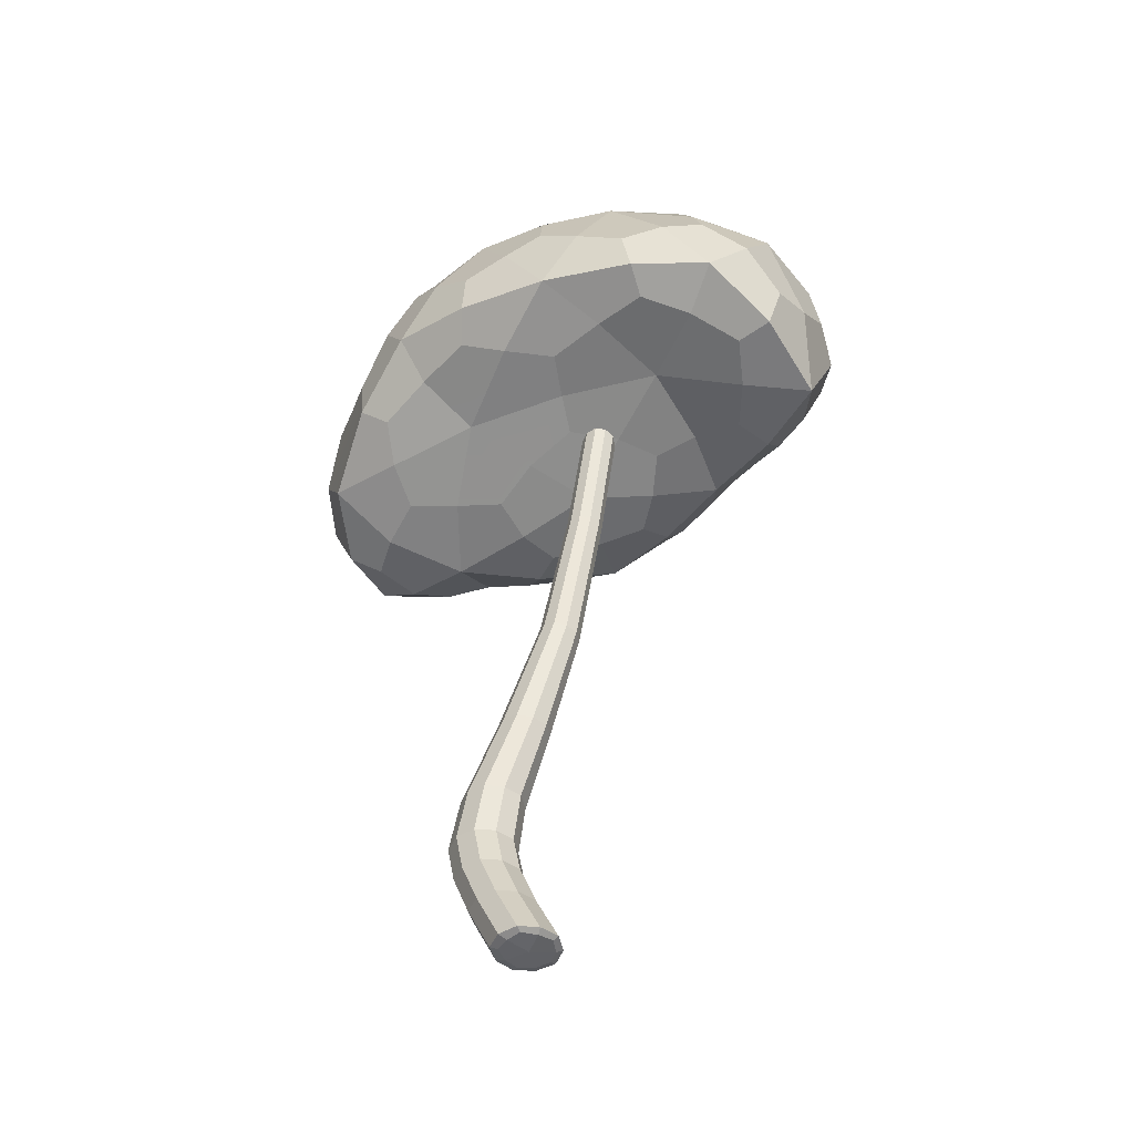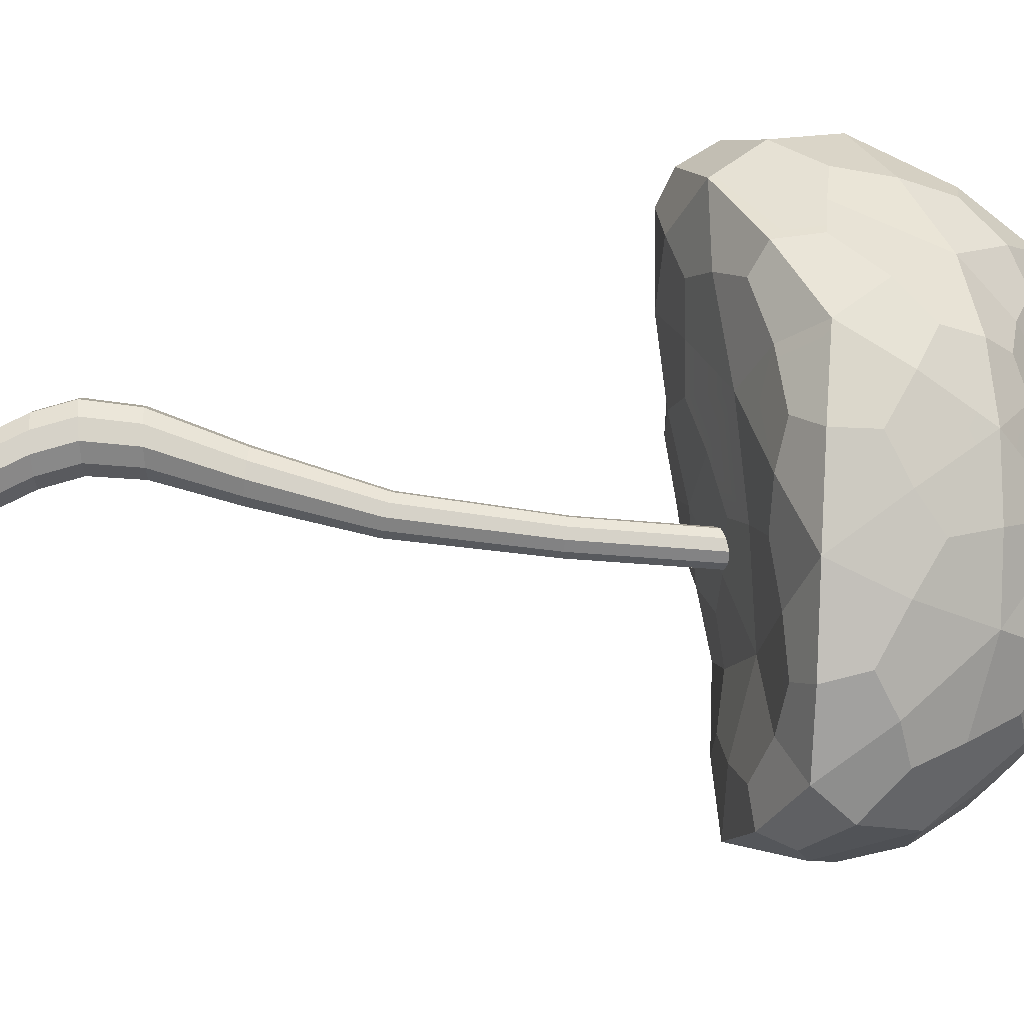
<metadata>
{"format":"obj","ext":"obj","renderer":"f3d","projection":"perspective","resolution":1024,"background":"white","views":[{"elev":-47.6,"azim":34.1,"up":"+Y"},{"elev":77.9,"azim":85.4,"up":"+Z"}]}
</metadata>
<code>
o Tree1_Cylinder.008
v -0.1469 0.3083 -0.1662
v -0.0496 0.1085 -0.1662
v -0.1396 0.1085 -0.1009
v -0.2369 0.3083 -0.1009
v -0.3356 0.553 -0.1009
v -0.2456 0.553 -0.1662
v -0.1346 0.553 -0.1738
v -0.03593 0.3083 -0.1738
v 0.06138 0.1085 -0.1738
v 0.1211 1.473 0.07608
v 0.05621 1.485 0.1328
v -0.1197 1.051 0.1622
v -0.03943 1.048 0.09446
v -0.007037 1.047 -0.005905
v 0.1472 1.468 -0.008055
v 0.34 2.063 -0.01047
v 0.32 2.07 0.05671
v 0.2705 2.088 0.102
v -0.02833 1.501 0.1328
v -0.09995 1.514 0.0858
v -0.3131 1.058 0.1061
v -0.2244 1.055 0.1621
v 0.2059 2.112 0.102
v 0.1511 2.132 0.06448
v -0.264 0.3083 0.007015
v -0.1667 0.1085 0.007015
v -0.1324 0.1085 0.1128
v -0.2297 0.3083 0.1128
v -0.3284 0.553 0.1128
v -0.3627 0.553 0.007015
v -0.126 1.519 0.001651
v -0.1055 1.515 -0.08416
v -0.32 1.059 -0.0967
v -0.3455 1.06 0.005674
v 0.1312 2.139 -0.002722
v 0.1469 2.133 -0.07124
v -0.03705 1.502 -0.1361
v 0.04729 1.487 -0.1422
v -0.1308 1.052 -0.1659
v -0.2352 1.055 -0.1587
v 0.1992 2.114 -0.1127
v 0.2637 2.091 -0.1176
v 0.06309 0.001691 0.000981
v 0.01465 0.007722 -0.1244
v 0.09792 0.01241 -0.1382
v 0.1654 0.007722 -0.08105
v 0.2026 0.01241 -0.00393
v 0.1707 0.007722 0.07569
v 0.1073 0.01241 0.1371
v 0.02326 0.007722 0.1292
v -0.05631 0.01241 0.09001
v -0.07317 0.007722 0.005507
v -0.06209 0.01241 -0.0801
v 0.3681 2.895 -0.1028
v 0.4266 2.88 -0.107
v 0.3206 2.907 -0.06593
v 0.4549 3.758 -0.06442
v 0.5032 3.759 -0.09949
v 0.5628 3.761 -0.1036
v -0.1354 0.3083 0.1719
v -0.03812 0.1085 0.1719
v 0.07311 0.1085 0.172
v -0.0242 0.3083 0.172
v -0.1228 0.553 0.172
v -0.2341 0.553 0.1719
v 0.06113 0.3083 0.1006
v 0.1584 0.1085 0.1006
v 0.1928 0.1085 -0.005188
v 0.09554 0.3083 -0.005188
v -0.003057 0.553 -0.005188
v -0.03748 0.553 0.1006
v 0.05403 0.3083 -0.1084
v 0.1513 0.1085 -0.1084
v -0.04457 0.553 -0.1084
v 0.3741 2.893 0.08785
v 0.3244 2.906 0.05453
v 0.4328 2.878 0.08787
v 0.5691 3.761 0.08203
v 0.5094 3.76 0.082
v 0.4588 3.758 0.05029
v 0.474 2.868 -0.07017
v 0.4959 2.862 -0.01199
v 0.3159 2.072 -0.07602
v 0.6111 3.762 -0.06845
v 0.6334 3.762 -0.01306
v 0.3063 2.911 -0.005111
v 0.4404 3.758 -0.006506
v 0.4778 2.867 0.04764
v 0.6149 3.762 0.04372
v -0.08873 0.7705 -0.1084
v -0.04719 0.7705 -0.005188
v -0.1788 0.7705 -0.1738
v -0.0461 1.048 -0.1038
v -0.08163 0.7705 0.1006
v -0.167 0.7705 0.172
v -0.2784 0.7705 0.1719
v -0.3727 0.7706 0.1128
v -0.4071 0.7706 0.007015
v -0.38 0.7706 -0.1009
v -0.2899 0.7705 -0.1662
v 0.1157 1.474 -0.09014
v 0.1916 0.02582 -0.1084
v 0.1016 0.02582 -0.1738
v 0.2331 0.02582 -0.005188
v 0.1987 0.02582 0.1006
v 0.1134 0.02582 0.172
v 0.002147 0.02582 0.1719
v -0.09209 0.02582 0.1128
v -0.1264 0.02582 0.007015
v -0.09935 0.02582 -0.1009
v -0.00933 0.02582 -0.1662
v 0.4028 3.595 0.1428
v 0.08922 3.538 0.09826
v 0.2564 3.462 -0.2413
v 0.6203 3.566 -0.04461
v 1.023 3.66 0.1686
v 0.4819 3.667 0.3445
v -0.08664 3.648 0.4647
v 1.584 3.566 0.1746
v 1.791 3.579 0.1829
v 1.655 3.788 0.5874
v 1.417 3.677 0.4189
v 1.457 3.512 -0.07122
v 1.777 3.469 -0.3001
v -0.1948 3.471 -0.005007
v -0.201 3.407 -0.2487
v -0.4286 3.488 0.1201
v -0.6725 3.392 -0.2586
v -0.1429 3.399 -0.4862
v 0.1432 3.431 -0.5779
v -0.3285 3.433 -0.6083
v 0.03908 3.517 -0.8923
v 0.4114 3.453 -0.6371
v 0.5901 3.478 -0.4636
v 0.4732 3.508 -0.8129
v 0.9074 3.535 -0.6792
v 1.887 3.75 0.2062
v 1.819 3.981 0.4342
v 1.914 3.815 -0.03174
v 1.845 4.29 0.2044
v 0.2663 4.189 1.037
v 0.01764 4.356 1.007
v -0.2341 4.03 0.9931
v 0.2341 3.956 1.021
v 0.7606 3.887 0.958
v 0.5153 4.293 0.9921
v 0.2677 4.693 0.8905
v -1.327 3.725 0.1796
v -1.385 3.847 -0.0303
v -1.286 3.564 -0.2805
v -1.241 3.517 0.1127
v -1.042 3.621 0.5163
v -1.241 3.911 0.3928
v -1.307 4.284 0.2037
v -0.3832 4.173 -0.9895
v -0.2131 4.283 -1.014
v -0.04591 4.088 -1.056
v -0.3517 4.005 -0.9994
v -0.7055 3.913 -0.8771
v -0.5747 4.217 -0.9378
v -0.3723 4.487 -0.9494
v 0.9126 4.2 -0.9967
v 1.105 4.269 -0.9286
v 1.254 4.018 -0.8628
v 0.9186 4.038 -0.9895
v 0.5699 4.029 -1.082
v 0.7416 4.275 -1.034
v 0.8989 4.499 -0.9477
v 1.618 4.216 0.575
v 1.433 4.172 0.7178
v 1.518 4.473 0.5004
v 1.087 4.629 0.7191
v -0.1861 4.482 0.9405
v -0.4178 4.312 0.9085
v -0.1426 4.689 0.834
v -0.5512 4.629 0.7145
v -1.387 4.005 -0.2559
v -1.316 3.918 -0.4874
v -1.328 4.291 -0.2406
v -1.198 4.354 -0.6655
v -0.05034 4.373 -1.038
v 0.109 4.304 -1.075
v -0.04426 4.514 -1.02
v 0.2675 4.521 -1.065
v 1.344 4.309 -0.8601
v 1.538 4.157 -0.7866
v 1.334 4.448 -0.8404
v 1.732 4.358 -0.6624
v 0.7126 5.188 0.2057
v 0.5031 5.151 0.2402
v 0.5779 5 0.4383
v 0.8466 5.106 0.3043
v 1.117 5.166 0.1342
v 0.7595 5.254 0.08076
v 0.4098 5.275 0.03707
v -0.2967 5.183 0.1495
v -0.4197 5.222 0.05504
v -0.6691 5.106 0.2016
v -0.3683 5.108 0.2765
v -0.02651 5.038 0.3395
v -0.09764 5.179 0.1231
v -0.1439 5.26 -0.09029
v -0.3975 5.05 -0.5912
v -0.2638 5.037 -0.7208
v -0.4468 4.883 -0.8134
v -0.5827 4.953 -0.5958
v -0.6896 5.005 -0.3
v -0.3667 5.112 -0.4575
v -0.08104 5.155 -0.5985
v 0.3156 4.987 -0.9119
v 0.4573 5.009 -0.8803
v 0.5065 4.852 -0.967
v 0.2834 4.887 -0.9762
v 0.04136 4.905 -0.9531
v 0.2185 5.043 -0.8603
v 0.399 5.148 -0.7448
v 0.9871 5.086 -0.4929
v 1.028 5.134 -0.3337
v 1.321 4.983 -0.2945
v 1.143 4.986 -0.5519
v 0.9192 4.951 -0.7777
v 0.8282 5.099 -0.5829
v 0.7396 5.2 -0.3677
v 0.4671 5.237 -0.5208
v 0.4841 5.264 -0.3928
v 0.572 5.184 -0.5767
v 0.3311 5.242 -0.5773
v 0.2628 5.298 -0.4026
v 0.6815 5.121 -0.6501
v 0.6478 5.072 -0.7707
v 0.6047 5.008 -0.856
v 0.6974 4.911 -0.8951
v 0.1953 5.225 -0.5996
v 0.1599 5.164 -0.6892
v 0.0987 5.248 -0.5019
v 0.1206 5.089 -0.7848
v -0.01817 5.046 -0.799
v -0.155 5.005 -0.8186
v -0.1993 4.908 -0.8992
v 0.01363 5.263 -0.371
v -0.1278 5.223 -0.3465
v 0.07604 5.298 -0.2562
v -0.3036 5.171 -0.3287
v -0.414 5.176 -0.1905
v -0.5179 5.19 -0.05733
v -0.7187 5.08 -0.02394
v 0.1734 5.31 -0.1508
v 0.1272 5.279 -0.01949
v 0.3267 5.308 -0.1942
v 0.0773 5.211 0.09838
v 0.1931 5.167 0.1847
v 0.3184 5.113 0.269
v 0.286 5.018 0.3983
v 0.4681 5.282 -0.2499
v 0.5941 5.263 -0.1593
v 0.7662 5.258 -0.06408
v 0.9331 5.225 -0.1212
v 1.071 5.178 -0.1778
v 1.256 5.092 -0.07538
v 1.364 4.804 -0.6093
v 1.567 4.697 -0.4678
v 1.341 4.691 -0.744
v 1.225 4.617 -0.8291
v 0.95 4.725 -0.878
v 0.771 4.787 -0.9185
v 0.6844 4.699 -0.967
v 0.2715 4.774 -1.019
v 0.4017 4.703 -1.026
v 0.1388 4.721 -1.023
v -0.02219 4.651 -1.006
v -0.1525 4.713 -0.9679
v -0.2536 4.781 -0.9323
v -0.441 4.699 -0.8981
v -0.8172 4.779 -0.6287
v -0.8226 4.663 -0.7652
v -0.9989 4.687 -0.4758
v -1.154 4.554 -0.2516
v -1.057 4.676 -0.05661
v -0.9483 4.844 0.05734
v -1.001 4.761 0.2358
v -0.4313 4.985 0.4314
v -0.6501 4.907 0.4547
v -0.2772 4.885 0.5502
v -0.1027 4.827 0.6791
v 0.1028 4.886 0.6287
v 0.2731 4.927 0.5678
v 0.4403 4.872 0.667
v 0.9392 4.983 0.4453
v 0.8108 4.871 0.5919
v 1.145 4.917 0.4337
v 1.403 4.734 0.3894
v 1.503 4.776 0.206
v 1.481 4.86 0.03602
v 1.622 4.684 -0.0588
v 0.5586 4.637 -1.008
v 0.5765 4.51 -1.024
v 0.5804 4.359 -1.055
v 0.4219 4.286 -1.093
v 0.2652 4.219 -1.098
v 0.2453 4.048 -1.091
v -0.7114 4.593 -0.8458
v -0.8079 4.427 -0.8477
v -0.8128 4.263 -0.8711
v -1.008 4.114 -0.7979
v -1.152 3.9 -0.6583
v -1.056 3.7 -0.6045
v -0.9013 4.723 0.4138
v -0.9831 4.454 0.4979
v -1.046 4.153 0.5403
v -0.8522 4.109 0.6782
v -0.6598 4.071 0.8193
v -0.6517 3.829 0.8083
v 0.6427 4.813 0.7174
v 0.678 4.669 0.8398
v 0.7194 4.419 0.9252
v 0.9604 4.249 0.8982
v 1.231 4.071 0.8388
v 1.266 3.832 0.8064
v 1.719 4.559 -0.2485
v 1.867 4.283 -0.2419
v 1.91 3.967 -0.264
v 1.836 3.88 -0.4949
v 1.675 3.903 -0.6559
v 1.548 3.717 -0.6391
v 0.9229 3.86 -0.9211
v 1.12 3.755 -0.8019
v 0.7352 3.758 -0.9283
v 0.5138 3.653 -0.9368
v 0.3285 3.745 -1.02
v 0.1884 3.853 -1.055
v -0.01684 3.801 -1.02
v -0.2466 3.821 -0.9908
v -0.3538 3.691 -0.9017
v -0.4755 3.567 -0.7216
v -0.7227 3.596 -0.6097
v -0.9514 3.556 -0.5075
v -1.042 3.427 -0.2726
v -1.093 3.417 0.000218
v -0.912 3.44 0.1452
v -0.6684 3.5 0.2673
v -0.6142 3.6 0.5163
v -0.5163 3.725 0.7256
v -0.1933 3.801 0.8008
v 1.362 3.613 -0.6559
v 1.369 3.472 -0.5028
v 1.293 3.493 -0.2956
v 1.009 3.554 -0.2766
v 0.7521 3.539 -0.261
v 0.138 3.823 0.8841
v 0.3529 3.753 0.7513
v 0.5833 3.721 0.5736
v 0.9186 3.742 0.6114
v 1.223 3.739 0.64
f 1 3 4
f 4 6 1
f 1 7 8
f 8 2 1
f 11 13 10
f 10 14 15
f 15 17 10
f 10 18 11
f 20 22 19
f 19 12 11
f 11 23 19
f 19 24 20
f 26 28 25
f 25 29 30
f 25 5 4
f 4 26 25
f 31 33 34
f 31 21 20
f 20 35 31
f 35 32 31
f 37 39 40
f 40 32 37
f 37 36 41
f 41 38 37
f 43 45 46
f 43 47 48
f 43 49 50
f 43 51 52
f 43 53 44
f 55 41 54
f 54 36 56
f 54 57 58
f 58 55 54
f 61 63 60
f 60 64 65
f 65 28 60
f 60 27 61
f 67 69 66
f 66 70 71
f 71 63 66
f 66 62 67
f 72 9 8
f 8 74 72
f 72 70 69
f 69 73 72
f 75 24 23
f 23 77 75
f 77 79 75
f 75 80 76
f 82 83 81
f 81 42 55
f 81 59 84
f 84 82 81
f 56 35 86
f 35 76 86
f 76 87 86
f 87 56 86
f 88 18 17
f 17 82 88
f 82 89 88
f 88 78 77
f 91 74 90
f 90 7 92
f 90 39 93
f 93 91 90
f 94 64 71
f 71 91 94
f 91 13 94
f 94 12 95
f 96 29 65
f 65 95 96
f 95 22 96
f 96 21 97
f 99 30 98
f 30 97 98
f 97 34 98
f 34 99 98
f 92 6 100
f 100 5 99
f 100 33 40
f 40 92 100
f 101 14 93
f 93 38 101
f 101 42 83
f 83 15 101
f 102 45 103
f 103 73 102
f 102 68 104
f 102 47 46
f 105 47 104
f 105 68 67
f 67 106 105
f 105 49 48
f 50 106 107
f 107 62 61
f 61 108 107
f 107 51 50
f 109 51 108
f 109 27 26
f 109 3 110
f 109 53 52
f 111 53 110
f 110 2 111
f 111 9 103
f 103 44 111
f 1 2 3
f 4 5 6
f 1 6 7
f 8 9 2
f 11 12 13
f 10 13 14
f 15 16 17
f 10 17 18
f 20 21 22
f 19 22 12
f 11 18 23
f 19 23 24
f 26 27 28
f 25 28 29
f 25 30 5
f 4 3 26
f 31 32 33
f 31 34 21
f 20 24 35
f 35 36 32
f 37 38 39
f 40 33 32
f 37 32 36
f 41 42 38
f 43 44 45
f 43 46 47
f 43 48 49
f 43 50 51
f 43 52 53
f 55 42 41
f 54 41 36
f 54 56 57
f 58 59 55
f 61 62 63
f 60 63 64
f 65 29 28
f 60 28 27
f 67 68 69
f 66 69 70
f 71 64 63
f 66 63 62
f 72 73 9
f 8 7 74
f 72 74 70
f 69 68 73
f 75 76 24
f 23 18 77
f 77 78 79
f 75 79 80
f 82 16 83
f 81 83 42
f 81 55 59
f 84 85 82
f 56 36 35
f 35 24 76
f 76 80 87
f 87 57 56
f 88 77 18
f 17 16 82
f 82 85 89
f 88 89 78
f 91 70 74
f 90 74 7
f 90 92 39
f 93 14 91
f 94 95 64
f 71 70 91
f 91 14 13
f 94 13 12
f 96 97 29
f 65 64 95
f 95 12 22
f 96 22 21
f 99 5 30
f 30 29 97
f 97 21 34
f 34 33 99
f 92 7 6
f 100 6 5
f 100 99 33
f 40 39 92
f 101 15 14
f 93 39 38
f 101 38 42
f 83 16 15
f 102 46 45
f 103 9 73
f 102 73 68
f 102 104 47
f 105 48 47
f 105 104 68
f 67 62 106
f 105 106 49
f 50 49 106
f 107 106 62
f 61 27 108
f 107 108 51
f 109 52 51
f 109 108 27
f 109 26 3
f 109 110 53
f 111 44 53
f 110 3 2
f 111 2 9
f 103 45 44
f 112 114 115
f 115 117 112
f 117 113 112
f 119 121 122
f 119 116 123
f 123 120 119
f 125 114 113
f 125 118 127
f 127 126 125
f 129 114 126
f 126 131 129
f 129 132 130
f 133 114 130
f 133 132 135
f 135 134 133
f 137 121 120
f 120 139 137
f 137 140 138
f 142 144 141
f 144 146 141
f 141 147 142
f 149 151 148
f 148 152 153
f 153 149 148
f 156 158 155
f 158 160 155
f 155 161 156
f 163 165 162
f 165 167 162
f 162 168 163
f 169 121 138
f 169 140 171
f 171 170 169
f 173 143 142
f 142 175 173
f 173 176 174
f 177 150 149
f 177 154 179
f 179 178 177
f 181 157 156
f 156 183 181
f 183 182 181
f 185 164 163
f 163 187 185
f 185 188 186
f 189 191 192
f 192 194 189
f 189 195 190
f 197 199 196
f 196 200 201
f 196 202 197
f 203 205 206
f 206 208 203
f 203 209 204
f 210 212 213
f 213 215 210
f 210 216 211
f 218 220 217
f 217 221 222
f 217 223 218
f 225 226 224
f 224 216 227
f 224 228 225
f 229 223 222
f 222 230 229
f 230 226 229
f 230 232 231
f 231 212 211
f 211 230 231
f 227 234 233
f 234 235 233
f 233 228 227
f 234 215 236
f 236 214 237
f 236 209 234
f 238 214 239
f 239 204 238
f 238 209 237
f 240 209 241
f 241 242 240
f 240 228 235
f 241 208 243
f 208 244 243
f 243 202 241
f 245 207 246
f 245 198 197
f 197 244 245
f 242 248 247
f 247 195 249
f 247 228 242
f 250 202 201
f 250 200 251
f 251 248 250
f 251 253 252
f 252 191 190
f 252 195 251
f 254 195 255
f 255 225 254
f 254 228 249
f 255 194 256
f 194 257 256
f 256 223 255
f 258 193 259
f 258 219 218
f 218 257 258
f 261 262 260
f 262 220 260
f 260 219 261
f 262 187 263
f 263 168 264
f 263 221 262
f 265 168 266
f 266 232 265
f 265 221 264
f 267 184 269
f 269 213 267
f 213 268 267
f 269 183 270
f 183 271 270
f 270 214 269
f 272 161 273
f 272 205 239
f 239 271 272
f 275 276 274
f 274 207 206
f 274 205 275
f 277 180 179
f 277 154 278
f 278 276 277
f 278 280 279
f 279 198 246
f 279 207 278
f 282 283 281
f 283 199 281
f 281 198 282
f 283 175 284
f 175 285 284
f 284 200 283
f 286 147 287
f 286 191 253
f 253 285 286
f 289 290 288
f 288 193 192
f 288 191 289
f 291 172 171
f 171 292 291
f 292 290 291
f 292 294 293
f 293 219 259
f 293 193 292
f 266 296 295
f 296 268 295
f 295 212 266
f 296 167 297
f 297 166 298
f 298 296 297
f 298 300 299
f 300 182 299
f 299 184 298
f 301 161 302
f 302 275 301
f 301 205 273
f 302 160 303
f 303 159 304
f 303 180 302
f 305 159 306
f 306 178 305
f 305 180 304
f 280 308 307
f 307 176 282
f 282 280 307
f 309 154 153
f 309 152 310
f 310 308 309
f 310 312 311
f 311 143 174
f 311 176 310
f 287 314 313
f 314 289 313
f 313 191 287
f 314 146 315
f 146 316 315
f 315 172 314
f 317 145 318
f 318 170 317
f 317 172 316
f 319 140 320
f 319 188 261
f 261 294 319
f 321 140 139
f 321 124 322
f 322 320 321
f 322 324 323
f 323 164 186
f 323 188 322
f 325 136 327
f 327 165 325
f 325 164 326
f 327 135 328
f 135 329 328
f 328 166 327
f 330 132 331
f 330 157 300
f 300 329 330
f 332 132 333
f 333 158 332
f 332 157 331
f 333 131 334
f 131 335 334
f 334 159 333
f 336 128 337
f 336 150 306
f 306 335 336
f 337 339 338
f 339 151 338
f 338 150 337
f 340 128 127
f 127 341 340
f 340 152 339
f 342 118 343
f 342 143 312
f 312 341 342
f 324 345 344
f 344 136 326
f 344 164 324
f 346 124 123
f 346 116 347
f 347 345 346
f 348 116 115
f 115 134 348
f 348 136 347
f 349 118 350
f 350 144 349
f 349 143 343
f 350 117 351
f 117 352 351
f 351 145 350
f 353 116 122
f 353 121 318
f 318 352 353
f 112 113 114
f 115 116 117
f 117 118 113
f 119 120 121
f 119 122 116
f 123 124 120
f 125 126 114
f 125 113 118
f 127 128 126
f 129 130 114
f 126 128 131
f 129 131 132
f 133 134 114
f 133 130 132
f 135 136 134
f 137 138 121
f 120 124 139
f 137 139 140
f 142 143 144
f 144 145 146
f 141 146 147
f 149 150 151
f 148 151 152
f 153 154 149
f 156 157 158
f 158 159 160
f 155 160 161
f 163 164 165
f 165 166 167
f 162 167 168
f 169 170 121
f 169 138 140
f 171 172 170
f 173 174 143
f 142 147 175
f 173 175 176
f 177 178 150
f 177 149 154
f 179 180 178
f 181 182 157
f 156 161 183
f 183 184 182
f 185 186 164
f 163 168 187
f 185 187 188
f 189 190 191
f 192 193 194
f 189 194 195
f 197 198 199
f 196 199 200
f 196 201 202
f 203 204 205
f 206 207 208
f 203 208 209
f 210 211 212
f 213 214 215
f 210 215 216
f 218 219 220
f 217 220 221
f 217 222 223
f 225 223 226
f 224 226 216
f 224 227 228
f 229 226 223
f 222 221 230
f 230 216 226
f 230 221 232
f 231 232 212
f 211 216 230
f 227 216 234
f 234 209 235
f 233 235 228
f 234 216 215
f 236 215 214
f 236 237 209
f 238 237 214
f 239 205 204
f 238 204 209
f 240 235 209
f 241 202 242
f 240 242 228
f 241 209 208
f 208 207 244
f 243 244 202
f 245 244 207
f 245 246 198
f 197 202 244
f 242 202 248
f 247 248 195
f 247 249 228
f 250 248 202
f 250 201 200
f 251 195 248
f 251 200 253
f 252 253 191
f 252 190 195
f 254 249 195
f 255 223 225
f 254 225 228
f 255 195 194
f 194 193 257
f 256 257 223
f 258 257 193
f 258 259 219
f 218 223 257
f 261 188 262
f 262 221 220
f 260 220 219
f 262 188 187
f 263 187 168
f 263 264 221
f 265 264 168
f 266 212 232
f 265 232 221
f 267 268 184
f 269 214 213
f 213 212 268
f 269 184 183
f 183 161 271
f 270 271 214
f 272 271 161
f 272 273 205
f 239 214 271
f 275 180 276
f 274 276 207
f 274 206 205
f 277 276 180
f 277 179 154
f 278 207 276
f 278 154 280
f 279 280 198
f 279 246 207
f 282 176 283
f 283 200 199
f 281 199 198
f 283 176 175
f 175 147 285
f 284 285 200
f 286 285 147
f 286 287 191
f 253 200 285
f 289 172 290
f 288 290 193
f 288 192 191
f 291 290 172
f 171 140 292
f 292 193 290
f 292 140 294
f 293 294 219
f 293 259 193
f 266 168 296
f 296 184 268
f 295 268 212
f 296 168 167
f 297 167 166
f 298 184 296
f 298 166 300
f 300 157 182
f 299 182 184
f 301 273 161
f 302 180 275
f 301 275 205
f 302 161 160
f 303 160 159
f 303 304 180
f 305 304 159
f 306 150 178
f 305 178 180
f 280 154 308
f 307 308 176
f 282 198 280
f 309 308 154
f 309 153 152
f 310 176 308
f 310 152 312
f 311 312 143
f 311 174 176
f 287 147 314
f 314 172 289
f 313 289 191
f 314 147 146
f 146 145 316
f 315 316 172
f 317 316 145
f 318 121 170
f 317 170 172
f 319 294 140
f 319 320 188
f 261 219 294
f 321 320 140
f 321 139 124
f 322 188 320
f 322 124 324
f 323 324 164
f 323 186 188
f 325 326 136
f 327 166 165
f 325 165 164
f 327 136 135
f 135 132 329
f 328 329 166
f 330 329 132
f 330 331 157
f 300 166 329
f 332 331 132
f 333 159 158
f 332 158 157
f 333 132 131
f 131 128 335
f 334 335 159
f 336 335 128
f 336 337 150
f 306 159 335
f 337 128 339
f 339 152 151
f 338 151 150
f 340 339 128
f 127 118 341
f 340 341 152
f 342 341 118
f 342 343 143
f 312 152 341
f 324 124 345
f 344 345 136
f 344 326 164
f 346 345 124
f 346 123 116
f 347 136 345
f 348 347 116
f 115 114 134
f 348 134 136
f 349 343 118
f 350 145 144
f 349 144 143
f 350 118 117
f 117 116 352
f 351 352 145
f 353 352 116
f 353 122 121
f 318 145 352

</code>
